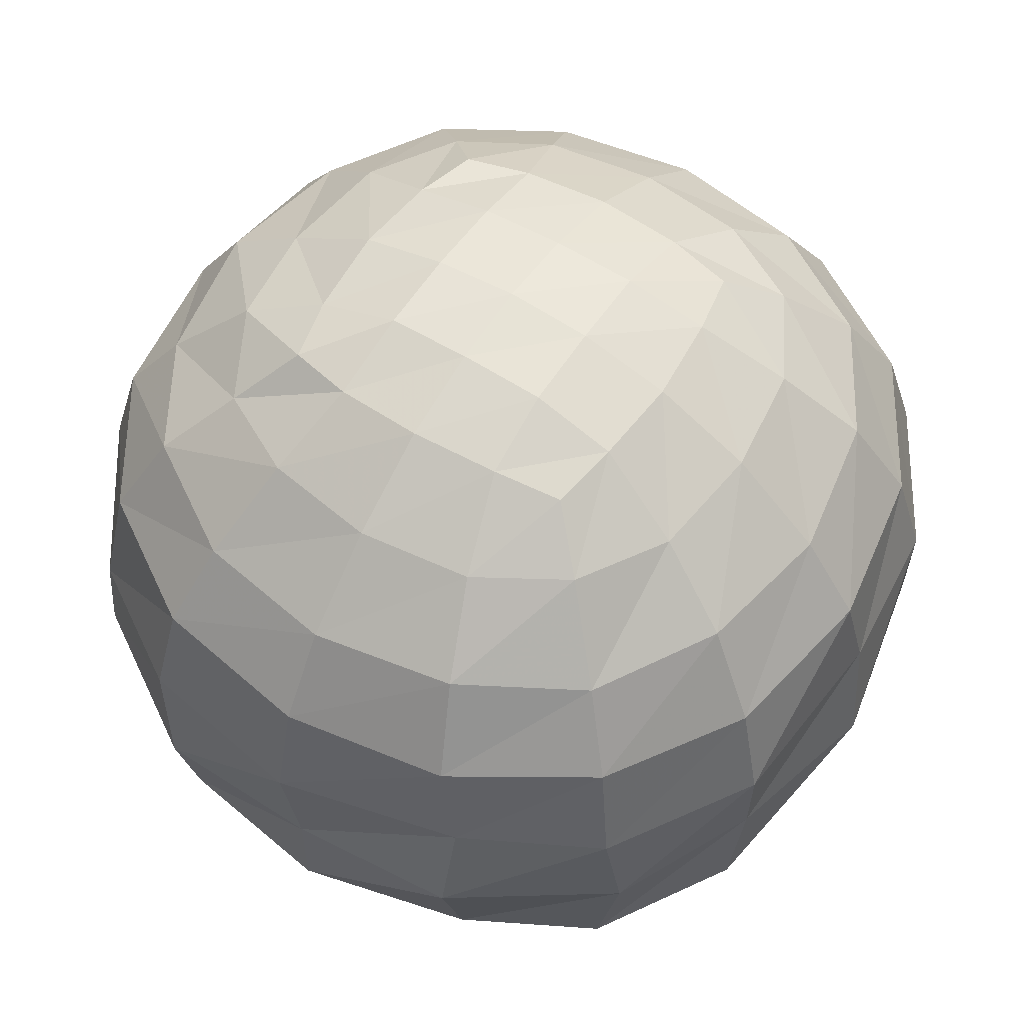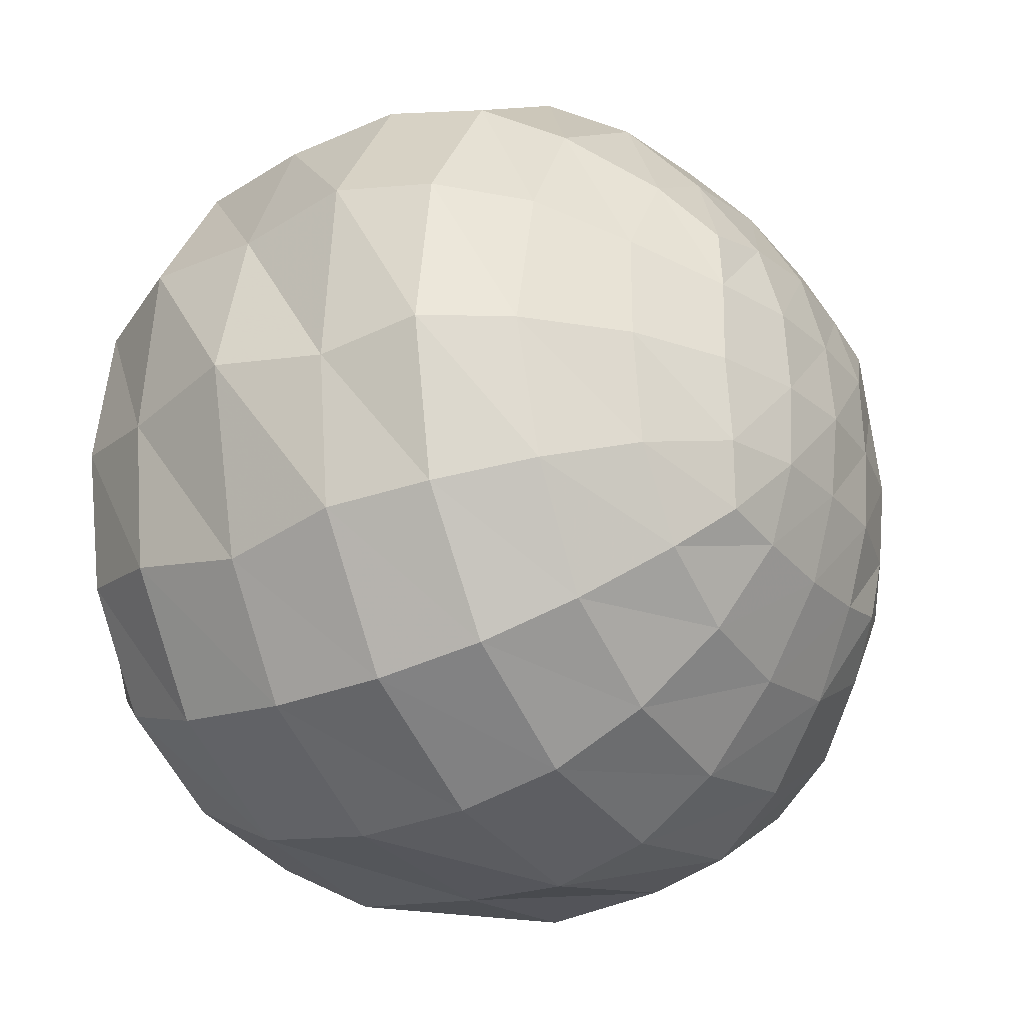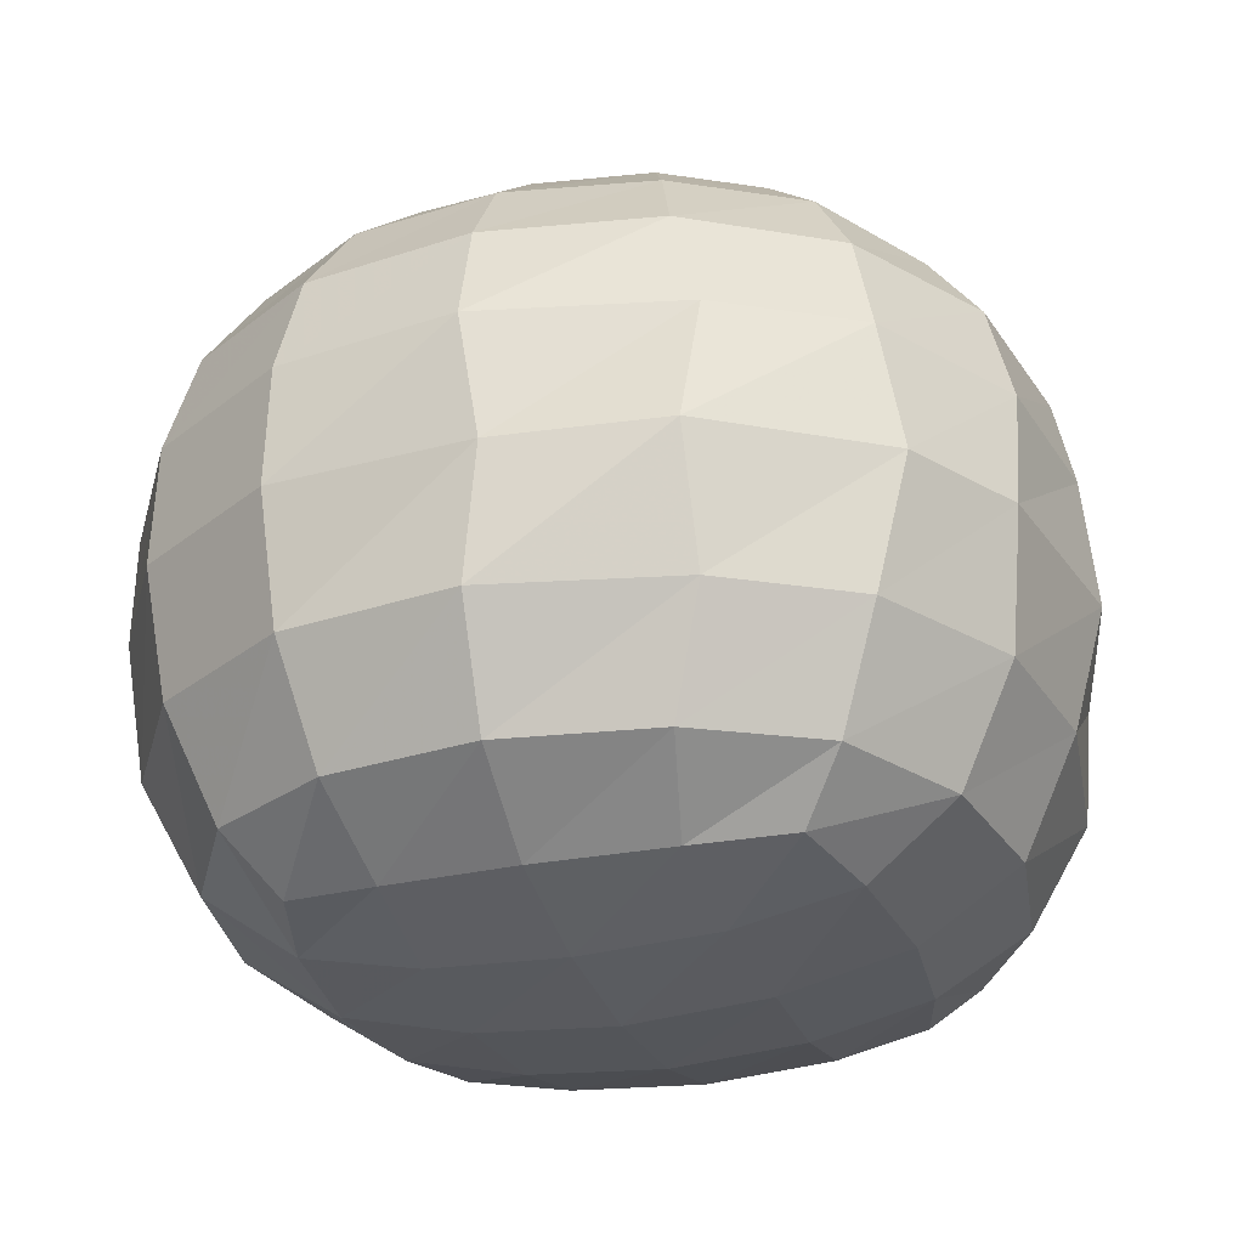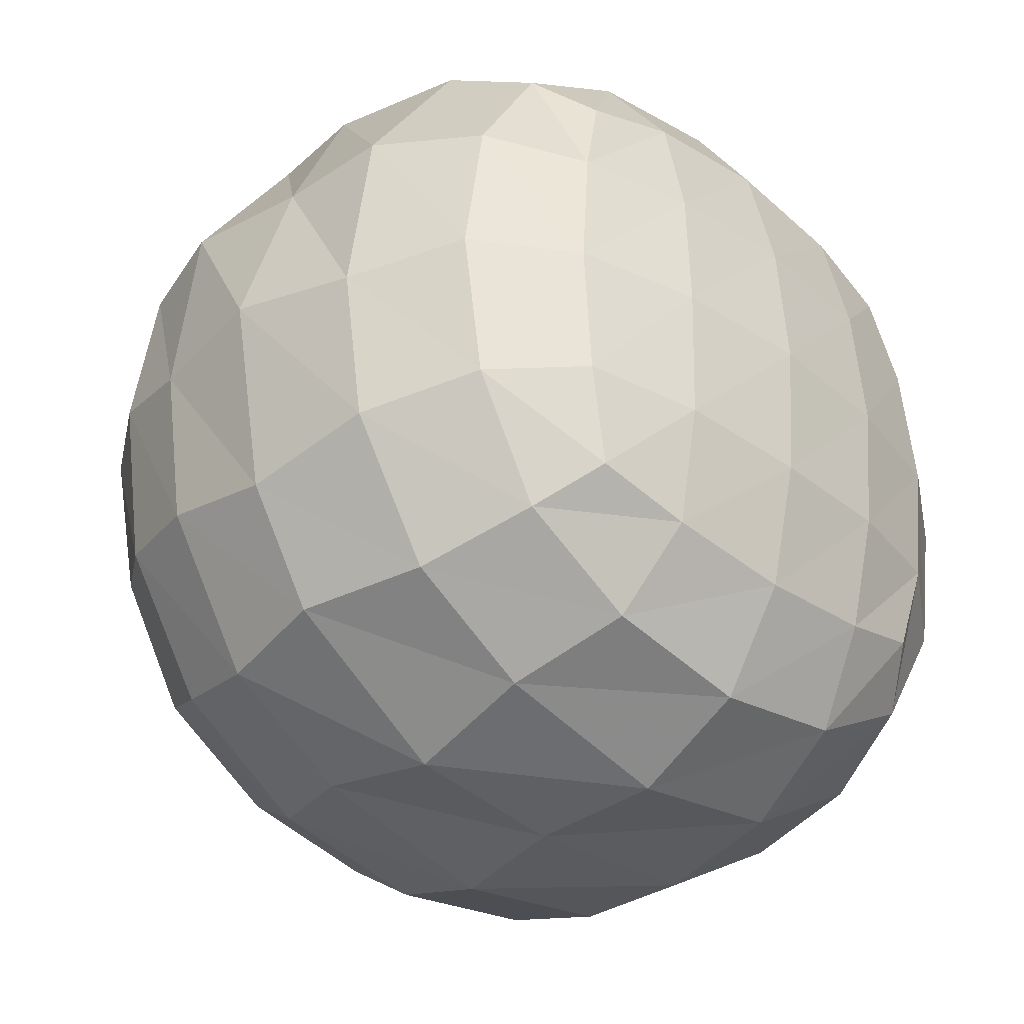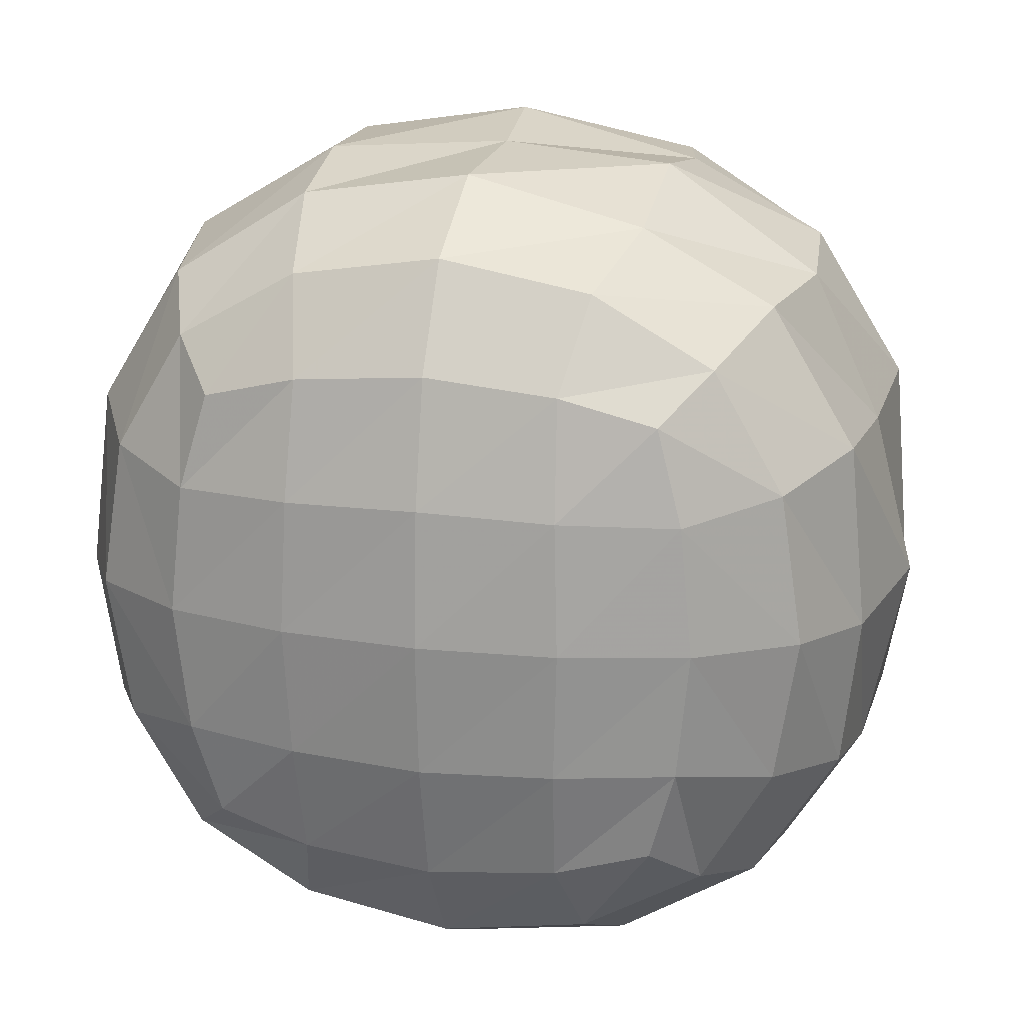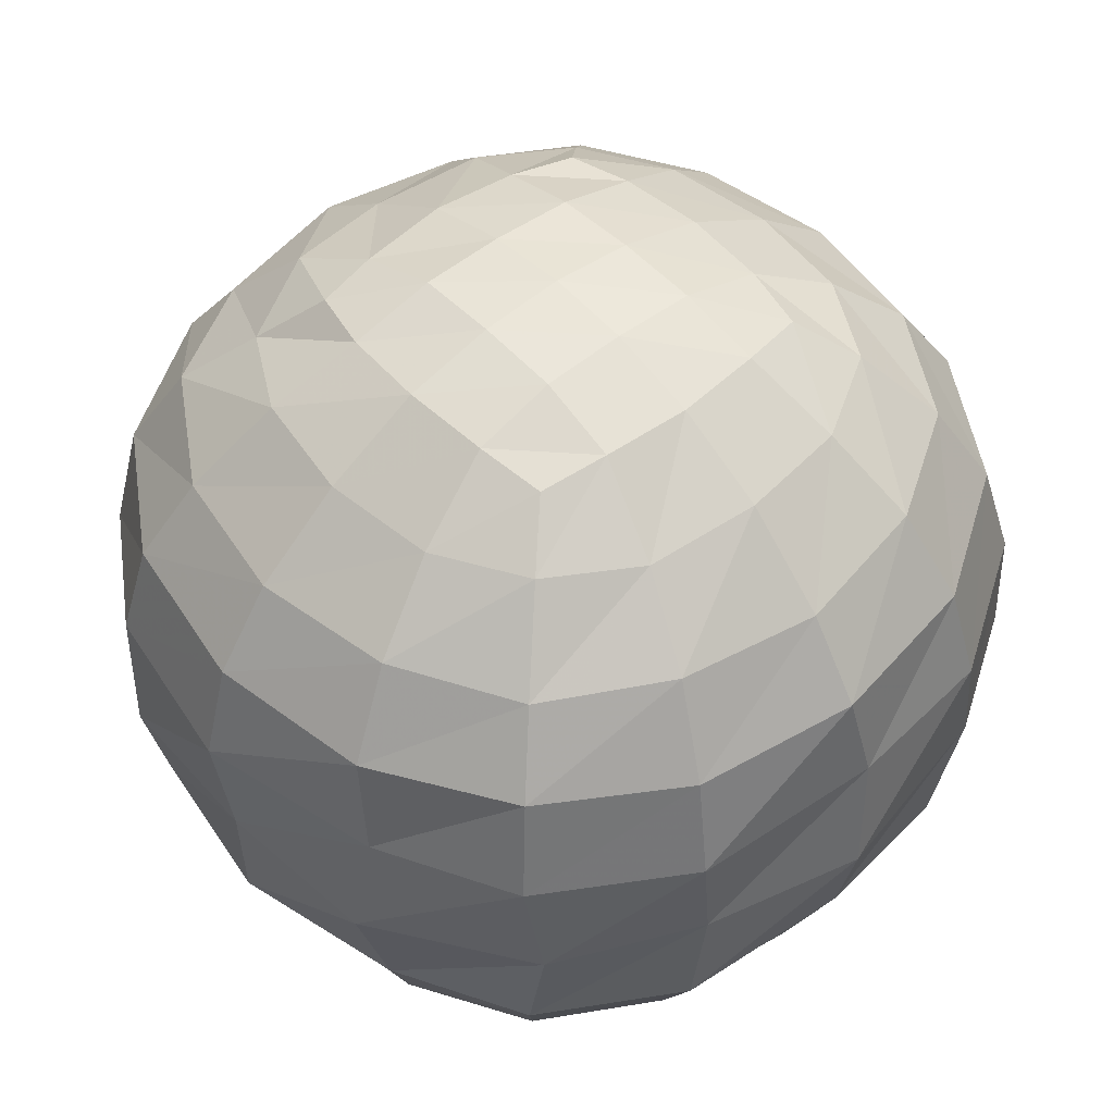
<metadata>
{"format":"obj","ext":"obj","renderer":"f3d","projection":"perspective","resolution":1024,"background":"white","views":[{"elev":57.0,"azim":32.9,"up":"+Y"},{"elev":-25.8,"azim":123.2,"up":"+Z"},{"elev":-28.9,"azim":-162.3,"up":"+Y"},{"elev":-34.7,"azim":-45.1,"up":"+Z"},{"elev":19.9,"azim":13.7,"up":"+Z"},{"elev":50.1,"azim":48.9,"up":"+Y"}]}
</metadata>
<code>
g SnowManBase
v -0.2936 0.3345 -0.129
v -0.3838 0.2467 -0.1635
v -0.3 0.2498 -0.299
v -0.235 0.328 -0.2337
v -0.3141 0.3267 0.001475
v -0.4121 0.2531 0.001251
v -0.1645 0.2475 -0.3827
v -0.1302 0.3296 -0.2929
v 0.0002256 0.249 -0.4112
v 0.0002055 0.331 -0.3119
v -0.2931 0.3374 0.1312
v -0.3841 0.2435 0.1661
v 0.1649 0.2545 -0.3823
v 0.1308 0.3371 -0.293
v 0.3006 0.2566 -0.299
v 0.235 0.3415 -0.2334
v -0.2357 0.3256 0.2368
v -0.2997 0.2551 0.3012
v -0.1297 0.3383 0.295
v -0.1645 0.2488 0.3851
v 1.763e-05 0.3353 0.3143
v 0.0002934 0.2509 0.4135
v 0.1312 0.3316 0.296
v 0.1649 0.2532 0.3848
v 0.2347 0.3342 0.2355
v 0.3009 0.246 0.3019
v 0.2955 0.3297 0.1321
v 0.3839 0.2547 0.1659
v 0.313 0.3401 0.001296
v 0.4128 0.2501 0.001303
v 0.2952 0.339 -0.1292
v 0.3836 0.2599 -0.1632
v 0.3472 0.1577 0.3481
v 0.4447 0.1546 0.1919
v 0.1909 0.155 0.4459
v 0.4447 0.1581 -0.1893
v 0.3467 0.1603 -0.3452
v 0.1908 0.1576 -0.4436
v 0.0001481 0.1553 -0.4758
v 0.4773 0.1584 0.001394
v -0.1904 0.1551 -0.4437
v -0.3464 0.1559 -0.3455
v -0.4449 0.1571 -0.1894
v -0.4766 0.1538 0.001232
v -0.445 0.1578 0.192
v -0.3463 0.1545 0.3478
v -0.1905 0.1577 0.446
v 0.0003566 0.1567 0.4783
v 0.0002572 0.04127 0.5101
v 0.2153 0.04131 0.4564
v 0.3716 0.04136 0.3726
v 0.4753 0.04128 0.206
v 0.4937 0.04133 -0.02074
v 0.475 0.04134 -0.2033
v 0.3716 0.04136 -0.3701
v 0.2049 0.04133 -0.4735
v 0.0002572 0.04123 -0.5078
v -0.224 0.04132 -0.4569
v -0.3711 0.04135 -0.3701
v -0.4745 0.04133 -0.2034
v -0.5018 0.04122 -0.02213
v -0.4745 0.04134 0.2058
v -0.363 0.01921 0.3753
v -0.2043 0.04133 0.476
v -0.1977 -0.1186 0.4838
v 0.01058 -0.09649 0.496
v -0.4642 -0.1186 0.1866
v -0.3735 -0.09925 0.3764
v -0.5134 -0.09651 -0.001677
v 0.2077 -0.09648 0.4788
v 0.3854 -0.09646 0.3562
v 0.4651 -0.09646 0.1854
v 0.5129 -0.09651 -0.001504
v 0.4651 -0.09646 -0.2269
v 0.375 -0.09648 -0.3735
v 0.2064 -0.09649 -0.4788
v -0.01926 -0.09648 -0.4965
v -0.2083 -0.09648 -0.4767
v -0.394 -0.09645 -0.3567
v -0.4724 -0.09646 -0.2283
v -0.4534 -0.2437 -0.1965
v -0.4802 -0.244 -0.02213
v -0.3571 -0.2432 -0.3515
v 0.1951 -0.2437 -0.4533
v -0.002182 -0.244 -0.4843
v 0.3551 -0.2432 -0.3536
v -0.4523 -0.2464 0.1935
v -0.3464 -0.2653 0.3587
v -0.1936 -0.2464 0.4561
v 0.001548 -0.244 0.4865
v 0.2054 -0.2437 0.436
v 0.3564 -0.2432 0.3537
v 0.4529 -0.2437 0.1933
v 0.4728 -0.244 -0.02074
v 0.4529 -0.2437 -0.1963
v 0.3903 -0.3667 -0.1696
v 0.3096 -0.3643 -0.308
v 0.4163 -0.3679 -0.001504
v 0.1726 -0.3667 0.3885
v 0.3096 -0.3643 0.3105
v 0.1713 -0.3667 -0.3885
v 0.0002572 -0.368 -0.4163
v -0.2141 -0.2436 -0.4364
v -0.1733 -0.3667 -0.3864
v -0.3091 -0.3643 -0.308
v -0.3898 -0.3667 -0.1696
v -0.4168 -0.3679 -0.001677
v -0.3898 -0.3667 0.1721
v -0.3081 -0.367 0.3108
v -0.1708 -0.3667 0.391
v 0.0002572 -0.368 0.4188
v 0.3903 -0.3667 0.1721
v 0.4163 -0.3679 -0.001504
v 0.3046 -0.4419 0.001244
v 0.2896 -0.4373 0.1503
v 0.3903 -0.3667 0.1721
v 0.2592 -0.4257 0.2595
v 0.3096 -0.3643 0.3105
v 0.3903 -0.3667 -0.1696
v 0.2896 -0.4373 -0.1478
v 0.3096 -0.3643 -0.308
v 0.2592 -0.4257 -0.257
v 0.1504 -0.4374 0.2891
v 0.1726 -0.3667 0.3885
v 0.0002572 -0.4421 0.3037
v 0.0002572 -0.368 0.4188
v -0.1498 -0.4374 0.2891
v -0.1708 -0.3667 0.391
v -0.2587 -0.4257 0.2595
v -0.3081 -0.367 0.3108
v -0.2891 -0.4373 0.1503
v -0.3898 -0.3667 0.1721
v -0.3041 -0.4419 0.001244
v -0.4168 -0.3679 -0.001677
v -0.2891 -0.4373 -0.1478
v -0.3898 -0.3667 -0.1696
v -0.2587 -0.4257 -0.257
v -0.3091 -0.3643 -0.308
v -0.1498 -0.4374 -0.2867
v -0.1733 -0.3667 -0.3864
v 0.0002572 -0.4421 -0.3012
v 0.0002572 -0.368 -0.4163
v 0.1504 -0.4374 -0.2867
v 0.1713 -0.3667 -0.3885
v 0.1548 -0.4671 -0.1515
v 0.0002572 -0.4764 -0.1566
v -0.1543 -0.4671 -0.1515
v 0.0002572 -0.4878 0.001244
v -0.1599 -0.4763 0.001244
v 0.2896 -0.4373 -0.1478
v -0.1543 -0.4671 0.154
v 0.0002572 -0.4764 0.1591
v 0.0002572 -0.4878 0.001244
v 0.1548 -0.4671 0.154
v 0.1604 -0.4763 0.001244
v 0.0002572 -0.4764 -0.1566
v 0.1548 -0.4671 -0.1515
v -0.3041 -0.4419 0.001244
v -0.1543 -0.4671 0.154
v -0.1599 -0.4763 0.001244
v 0.0003664 0.3997 0.2046
v 0.1029 0.395 0.1963
v -0.103 0.3931 0.1972
v -0.1785 0.3887 0.18
v -0.1964 0.3893 0.1045
v -0.2026 0.3977 0.001329
v -0.1958 0.3908 -0.1014
v -0.1793 0.3829 -0.178
v -0.1027 0.3899 -0.1941
v 0.0002665 0.395 -0.2018
v 0.1032 0.3955 -0.1941
v 0.1802 0.3908 -0.1783
v 0.1957 0.3991 -0.1012
v 0.2044 0.3975 0.001399
v 0.1955 0.3944 0.1038
v 0.1806 0.3827 0.1815
v 0.09924 0.4217 0.1002
v 0.0002564 0.4274 0.1006
v -0.09831 0.423 0.09989
v -0.09933 0.4253 0.001449
v 0.09967 0.427 0.001456
v 0.0002569 0.4352 0.001551
v -0.09849 0.4196 -0.09711
v 0.0002487 0.425 -0.09774
v 0.09925 0.4223 -0.09726
v 0.09967 0.427 0.001456
v 0.1957 0.3991 -0.1012
v 0.09925 0.4223 -0.09726
v -0.09831 0.423 0.09989
v -0.09933 0.4253 0.001449
v 0.0002569 0.4352 0.001551
g SnowManBase_0
f 3 2 1
f 4 3 1
f 1 2 5
f 2 6 5
f 7 3 4
f 8 7 4
f 9 7 8
f 10 9 8
f 5 6 11
f 6 12 11
f 13 9 10
f 14 13 10
f 15 13 14
f 16 15 14
f 11 12 17
f 12 18 17
f 17 18 19
f 18 20 19
f 19 20 21
f 20 22 21
f 21 22 23
f 22 24 23
f 23 24 25
f 24 26 25
f 25 26 27
f 26 28 27
f 27 28 29
f 28 30 29
f 29 30 31
f 30 32 31
f 31 32 16
f 32 15 16
f 26 33 28
f 33 34 28
f 28 34 30
f 35 33 26
f 24 35 26
f 32 36 15
f 36 37 15
f 15 37 13
f 37 38 13
f 13 38 9
f 38 39 9
f 40 36 32
f 30 40 32
f 34 40 30
f 9 39 7
f 39 41 7
f 7 41 3
f 41 42 3
f 3 42 2
f 42 43 2
f 2 43 6
f 43 44 6
f 6 44 12
f 44 45 12
f 12 45 18
f 45 46 18
f 18 46 20
f 46 47 20
f 20 47 22
f 47 48 22
f 22 48 24
f 48 35 24
f 48 49 35
f 49 50 35
f 35 50 33
f 50 51 33
f 33 51 34
f 51 52 34
f 34 52 40
f 52 53 40
f 40 53 36
f 53 54 36
f 36 54 37
f 54 55 37
f 37 55 38
f 55 56 38
f 38 56 39
f 56 57 39
f 39 57 41
f 57 58 41
f 41 58 42
f 58 59 42
f 42 59 43
f 59 60 43
f 43 60 44
f 60 61 44
f 44 61 45
f 61 62 45
f 45 62 46
f 62 63 46
f 46 63 47
f 63 64 47
f 47 64 48
f 64 49 48
f 64 65 49
f 65 66 49
f 62 67 63
f 67 68 63
f 68 65 64
f 63 68 64
f 69 67 62
f 61 69 62
f 49 66 50
f 66 70 50
f 50 70 51
f 70 71 51
f 51 71 52
f 71 72 52
f 52 72 53
f 72 73 53
f 53 73 54
f 73 74 54
f 54 74 55
f 74 75 55
f 55 75 56
f 75 76 56
f 56 76 57
f 76 77 57
f 57 77 58
f 77 78 58
f 58 78 59
f 78 79 59
f 59 79 60
f 79 80 60
f 60 80 61
f 80 69 61
f 80 81 69
f 81 82 69
f 83 81 80
f 79 83 80
f 76 84 77
f 84 85 77
f 77 85 78
f 86 84 76
f 69 82 67
f 82 87 67
f 67 87 68
f 87 88 68
f 68 88 65
f 88 89 65
f 65 89 66
f 89 90 66
f 66 90 70
f 90 91 70
f 70 91 71
f 91 92 71
f 71 92 72
f 92 93 72
f 72 93 73
f 93 94 73
f 73 94 74
f 94 95 74
f 74 95 75
f 95 86 75
f 75 86 76
f 95 96 86
f 96 97 86
f 98 96 95
f 94 98 95
f 91 99 92
f 99 100 92
f 92 100 93
f 86 97 84
f 97 101 84
f 84 101 85
f 101 102 85
f 85 102 103
f 85 103 78
f 78 103 79
f 103 83 79
f 103 104 83
f 102 104 103
f 104 105 83
f 83 105 81
f 105 106 81
f 81 106 82
f 106 107 82
f 82 107 87
f 107 108 87
f 87 108 88
f 108 109 88
f 88 109 89
f 109 110 89
f 89 110 90
f 110 111 90
f 90 111 91
f 111 99 91
f 112 98 94
f 93 112 94
f 100 112 93
f 115 114 113
f 116 115 113
f 117 115 116
f 118 117 116
f 113 114 119
f 114 120 119
f 119 120 121
f 120 122 121
f 123 117 118
f 124 123 118
f 125 123 124
f 126 125 124
f 127 125 126
f 128 127 126
f 129 127 128
f 130 129 128
f 131 129 130
f 127 129 131
f 132 131 130
f 133 131 132
f 134 133 132
f 135 133 134
f 136 135 134
f 137 135 136
f 138 137 136
f 139 137 138
f 140 139 138
f 141 139 140
f 142 141 140
f 143 141 142
f 144 143 142
f 122 143 144
f 121 122 144
f 143 145 141
f 145 146 141
f 141 146 139
f 147 135 137
f 139 147 137
f 146 147 139
f 146 148 147
f 148 149 147
f 150 145 143
f 122 150 143
f 147 149 135
f 149 133 135
f 152 151 149
f 153 152 149
f 152 125 151
f 123 125 152
f 154 123 152
f 154 152 148
f 125 127 151
f 117 123 154
f 115 117 154
f 115 154 155
f 155 154 148
f 114 115 155
f 155 148 156
f 157 155 156
f 114 155 157
f 151 127 131
f 120 114 157
f 159 131 158
f 160 159 158
f 162 161 21
f 23 162 21
f 21 161 19
f 161 163 19
f 19 163 17
f 163 164 17
f 17 164 11
f 164 165 11
f 11 165 5
f 165 166 5
f 5 166 1
f 166 167 1
f 1 167 4
f 167 168 4
f 4 168 8
f 168 169 8
f 169 168 167
f 8 169 10
f 169 170 10
f 10 170 14
f 170 171 14
f 14 171 16
f 171 172 16
f 16 172 31
f 172 173 31
f 31 173 29
f 173 174 29
f 29 174 27
f 174 175 27
f 27 175 25
f 175 176 25
f 25 176 23
f 176 162 23
f 176 175 162
f 175 177 162
f 175 174 177
f 162 177 161
f 177 178 161
f 161 178 163
f 178 179 163
f 163 179 164
f 179 165 164
f 179 180 165
f 180 166 165
f 177 181 178
f 181 182 178
f 174 181 177
f 180 183 166
f 183 167 166
f 184 183 180
f 182 184 180
f 185 184 182
f 181 185 182
f 183 169 167
f 170 169 183
f 184 170 183
f 171 170 184
f 185 171 184
f 172 171 185
f 173 172 185
f 174 187 186
f 187 188 186
f 191 190 189
f 178 191 189

</code>
